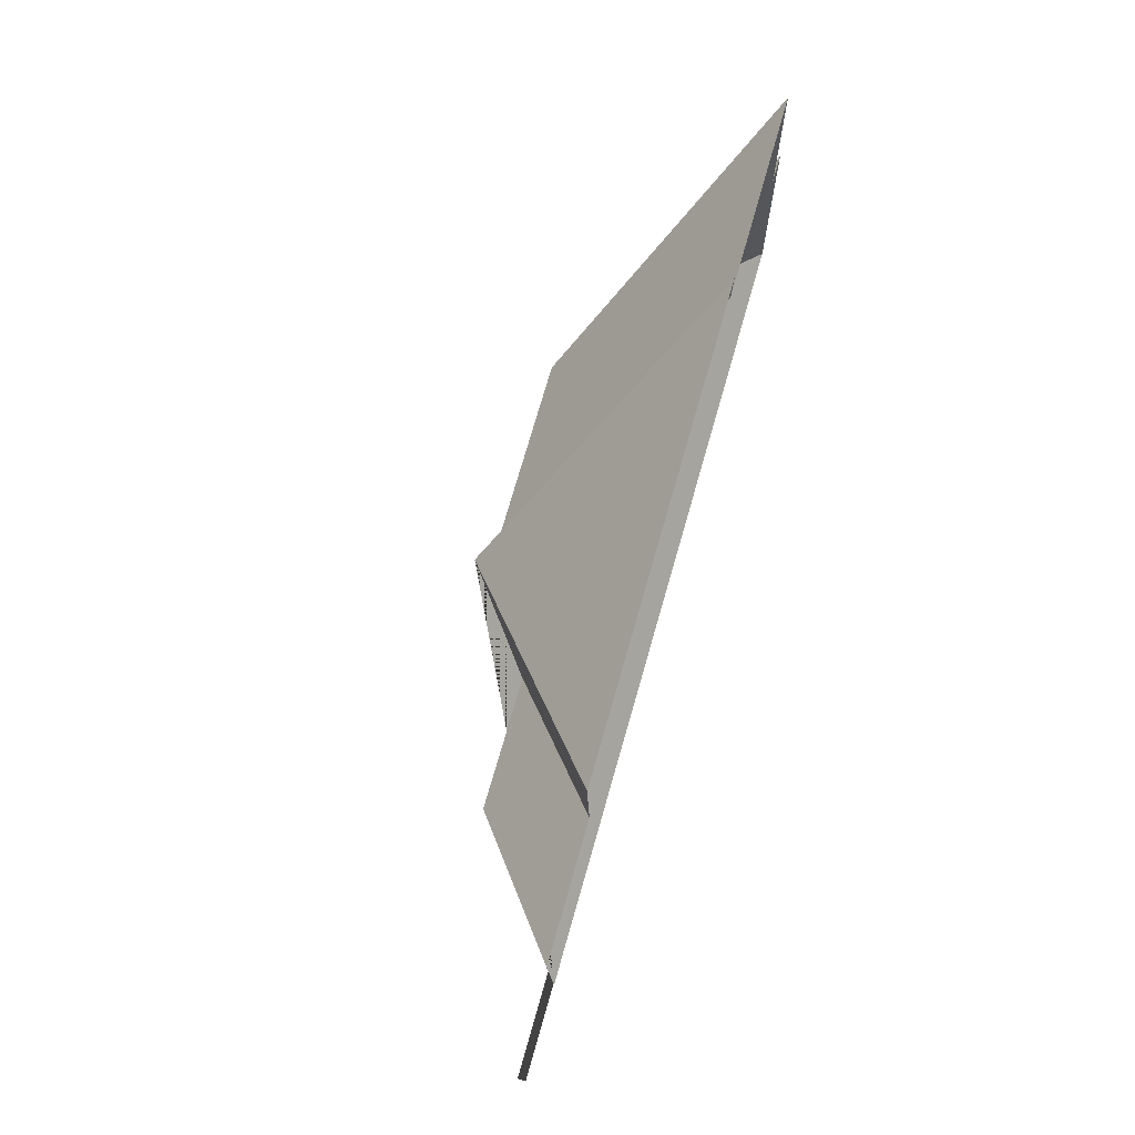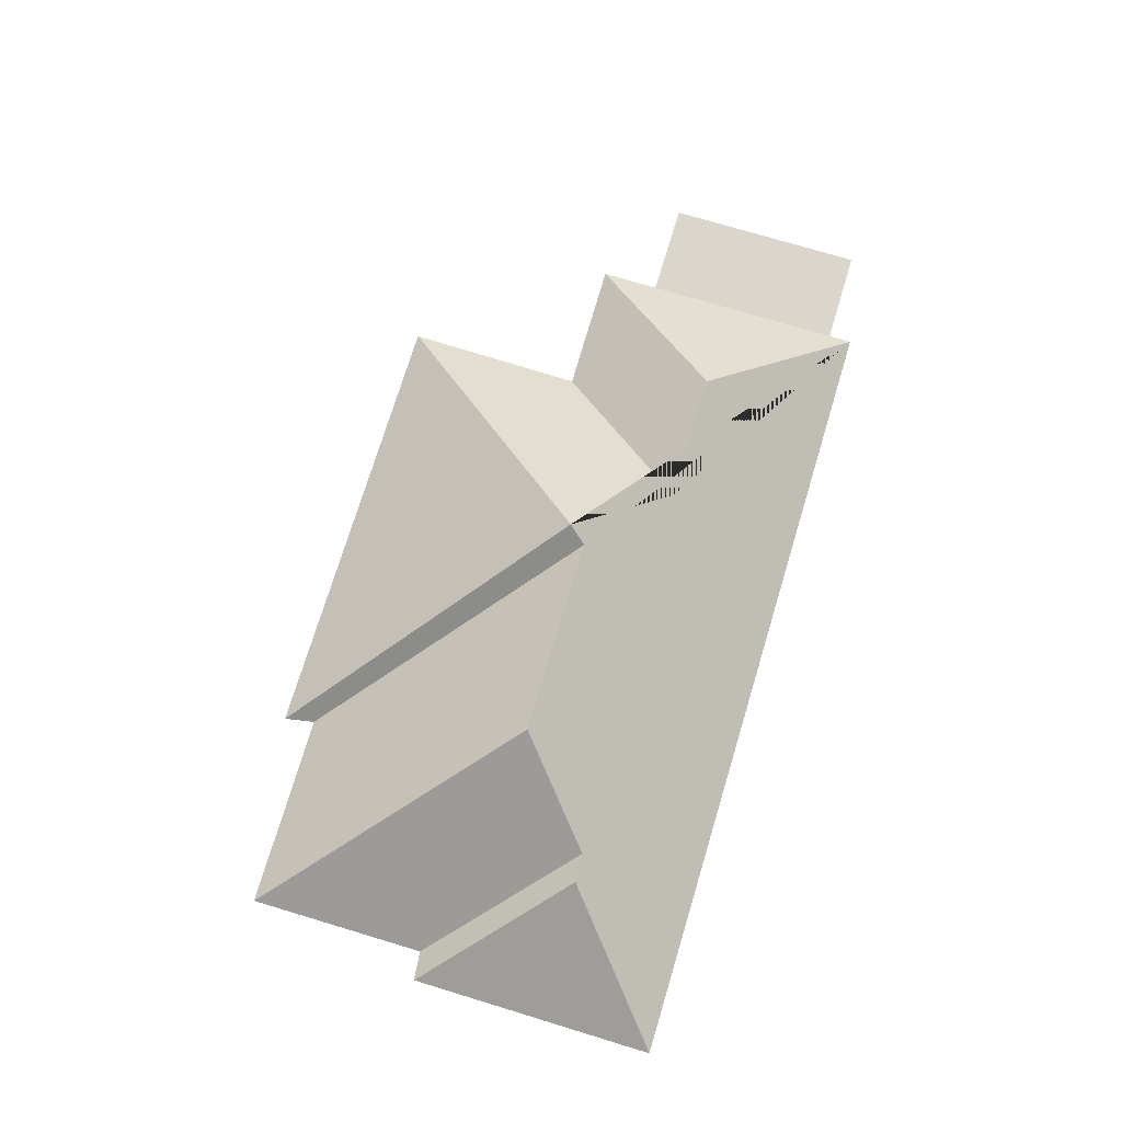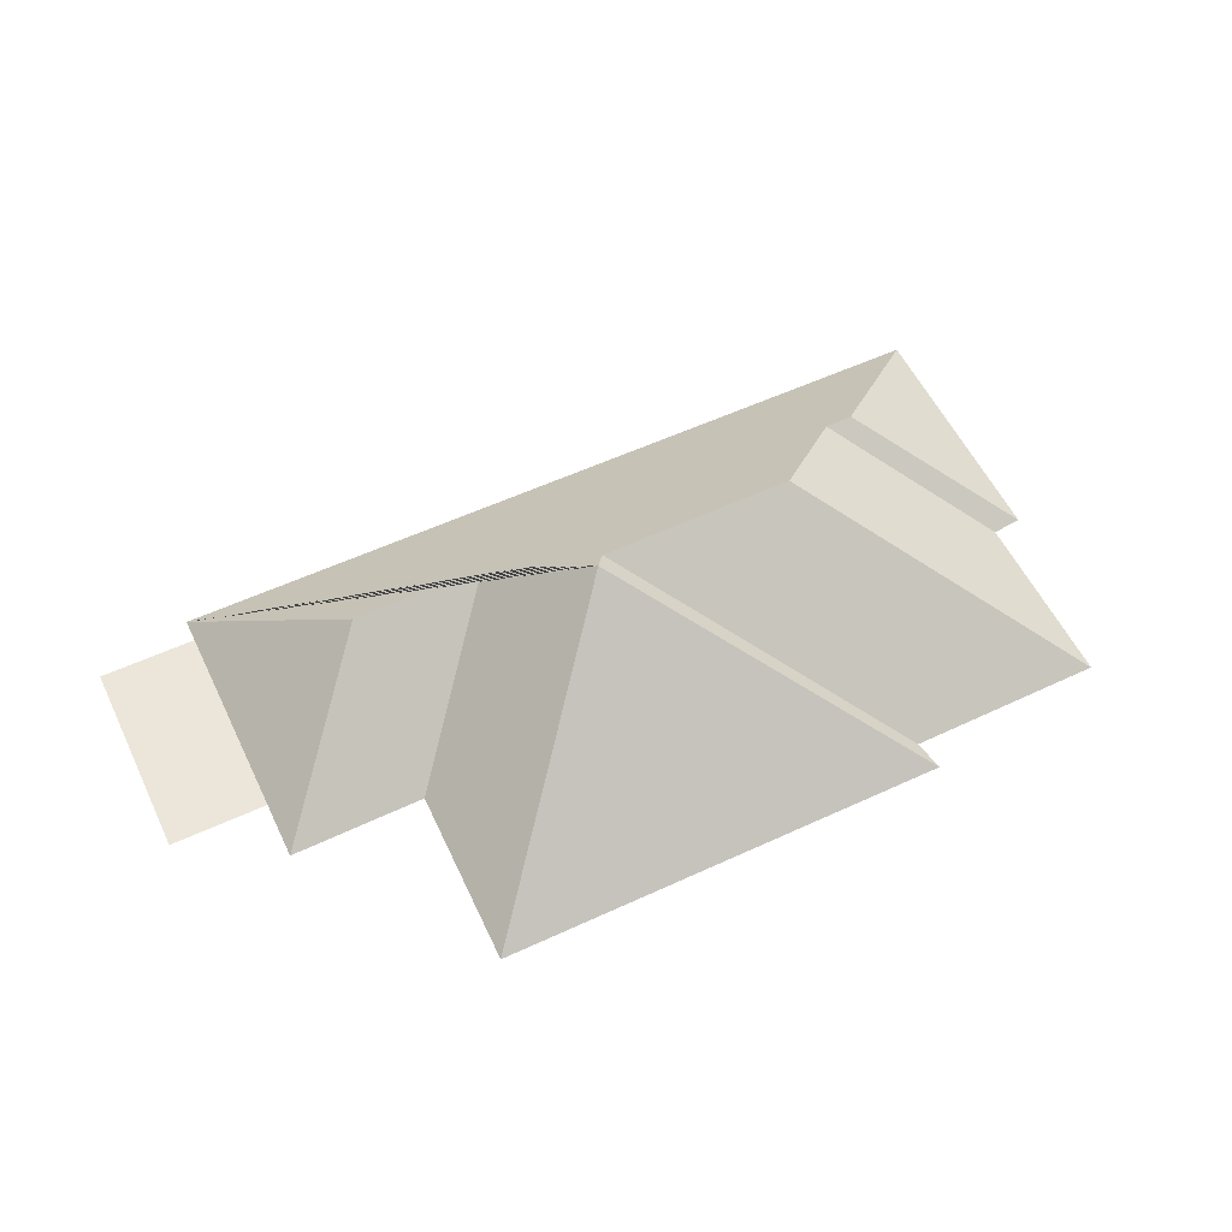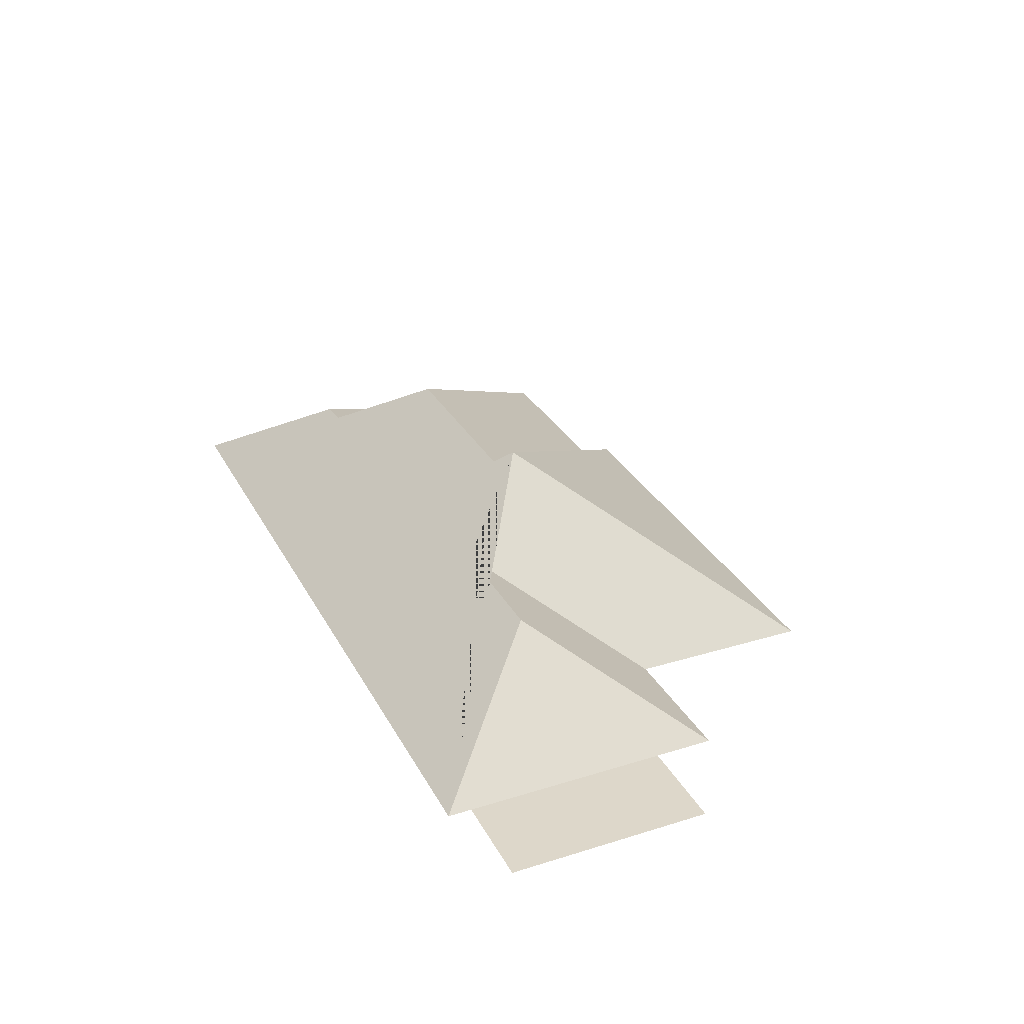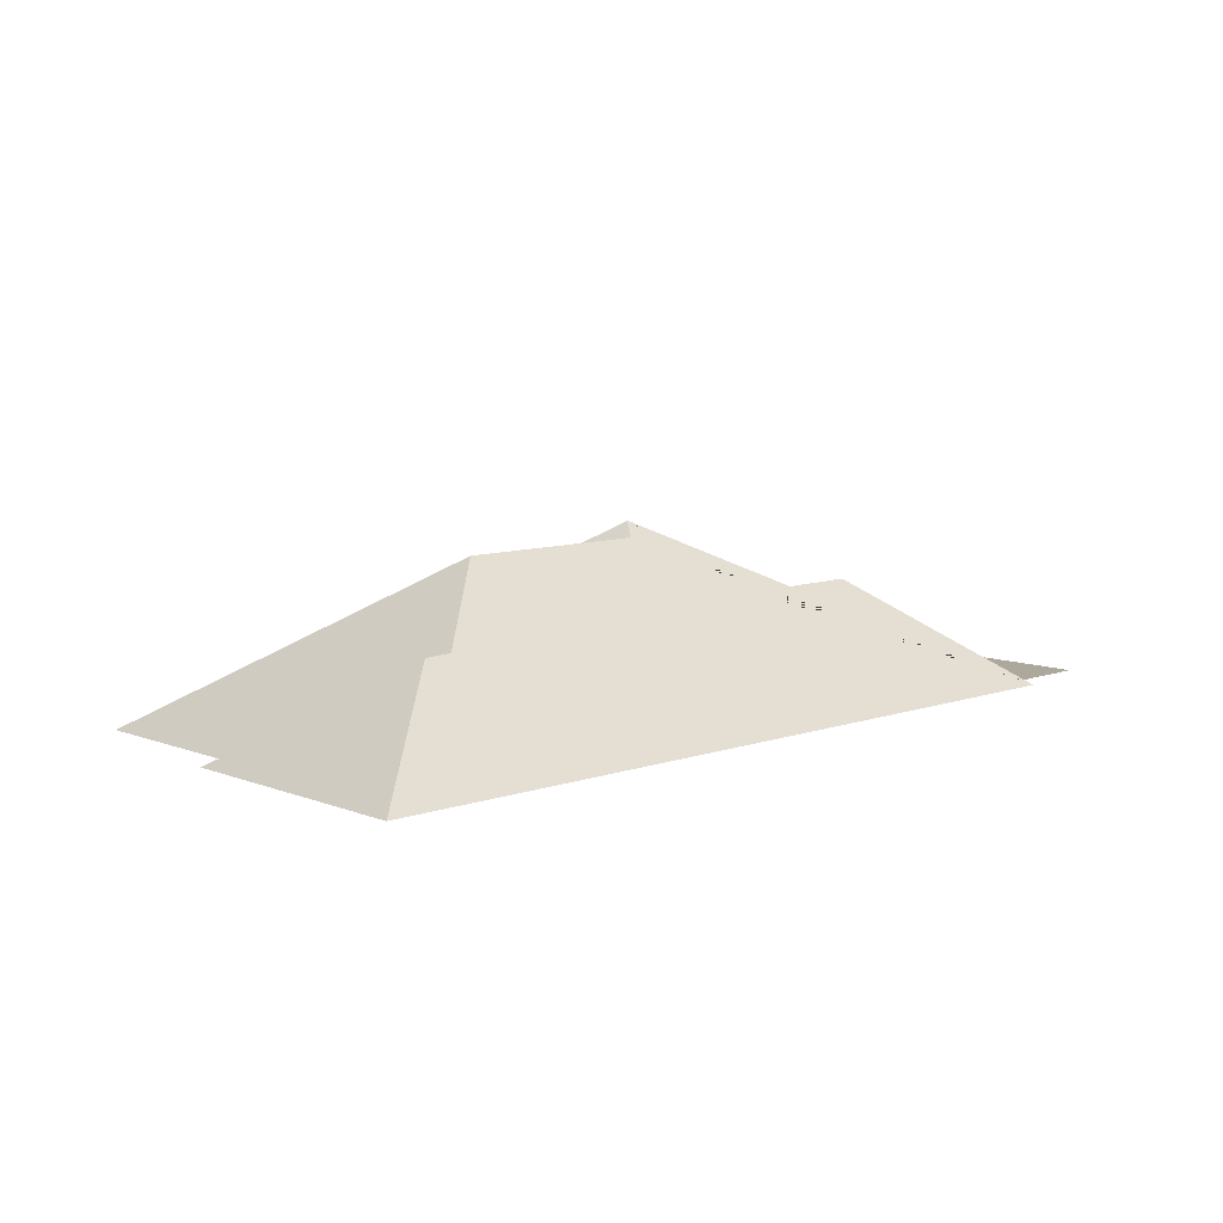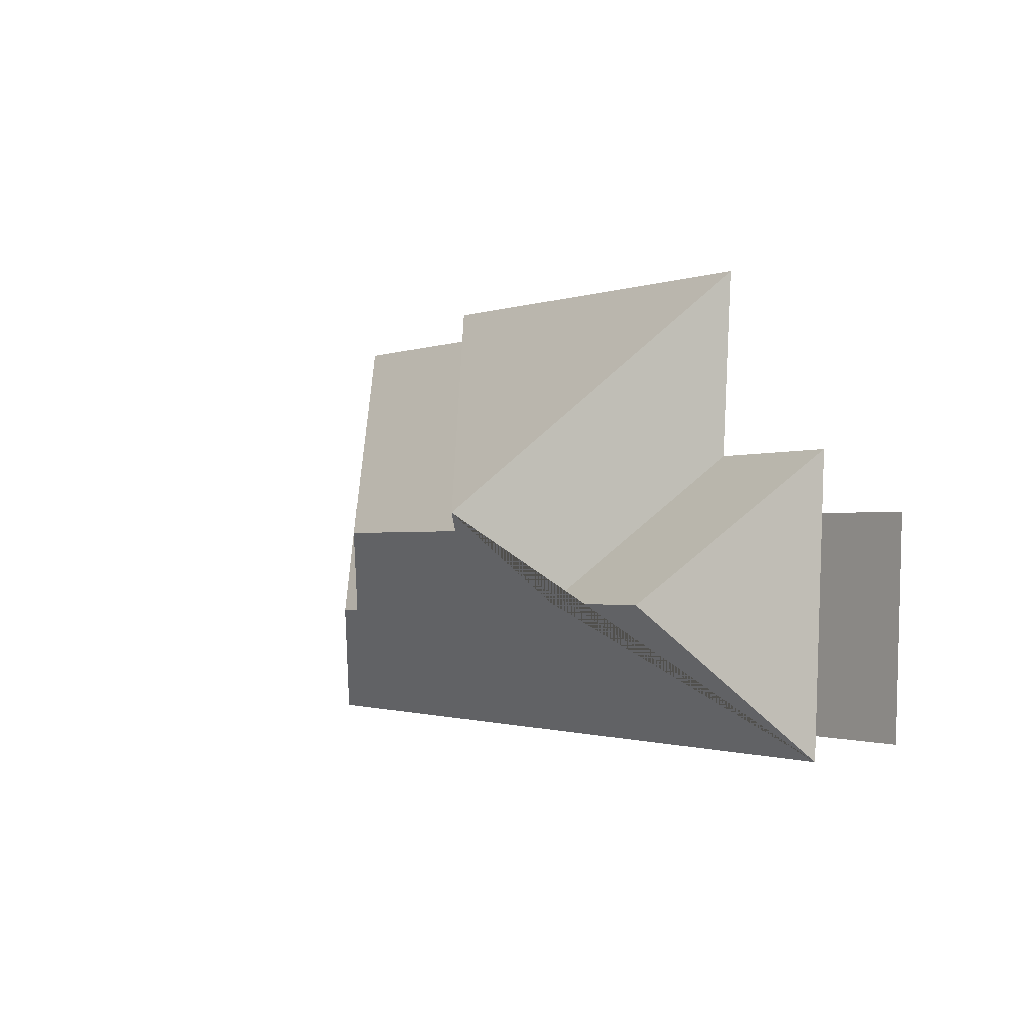
<metadata>
{"format":"obj","ext":"obj","renderer":"f3d","projection":"perspective","resolution":1024,"background":"white","views":[{"elev":72.8,"azim":-73.9,"up":"+Z"},{"elev":73.8,"azim":103.4,"up":"+Y"},{"elev":57.0,"azim":-29.1,"up":"+Y"},{"elev":30.9,"azim":-117.5,"up":"+Y"},{"elev":8.5,"azim":133.1,"up":"+Y"},{"elev":-5.3,"azim":-126.3,"up":"+Z"}]}
</metadata>
<code>
o CG10_500_040070_0061_roof
v 23.14 75 -205.2
v 18.19 75 -123.1
v 57.49 75 -120.7
v 63.01 75 -212.4
v 62.44 75 -202.9
v 56.06 75 -96.95
v 110.9 75 -94.24
v 105.7 75 -21.23
v 113.8 117.9 -154
v 167.1 117.7 -151.1
v 197.8 145 -113.9
v 203.3 139.4 -120.8
v 282.5 139.1 -116.3
v 289.9 75 -10.14
v 288.3 75 -22.59
v 321.6 112.7 -148.2
v 333.2 112.2 -148
v 367.4 75 -18.49
v 371.5 75 -91.07
v 383.4 75 -91.64
v 389.5 75 -192.7
v 23.14 0 -205.2
v 18.19 0 -123.1
v 57.49 0 -120.7
v 56.06 0 -96.95
v 110.9 0 -94.24
v 105.7 0 -21.23
v 289.9 0 -10.14
v 288.3 0 -22.59
v 367.4 0 -18.49
v 371.5 0 -91.07
v 383.4 0 -91.64
v 389.5 0 -192.7
v 63.01 0 -212.4
v 62.44 0 -202.9
f 4 9 10 11 12 13 16 17 21
f 17 21 20
f 20 19 16 17
f 19 18 13 16
f 18 13 12 15
f 15 12 11 14
f 14 11 8
f 8 11 10 7
f 7 10 9 6
f 6 9 4 5 3
f 5 3 2 1

</code>
